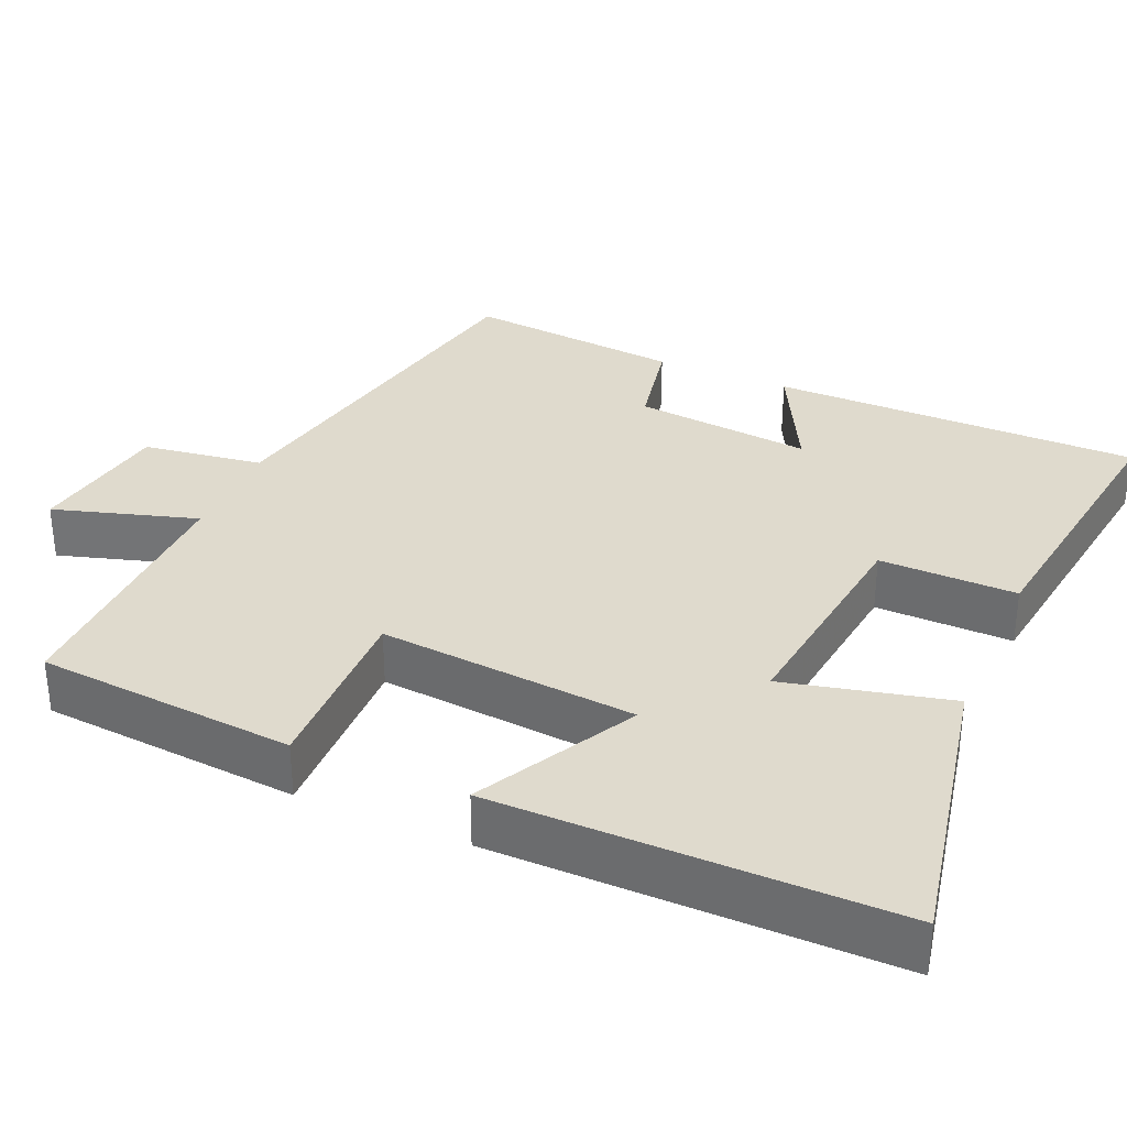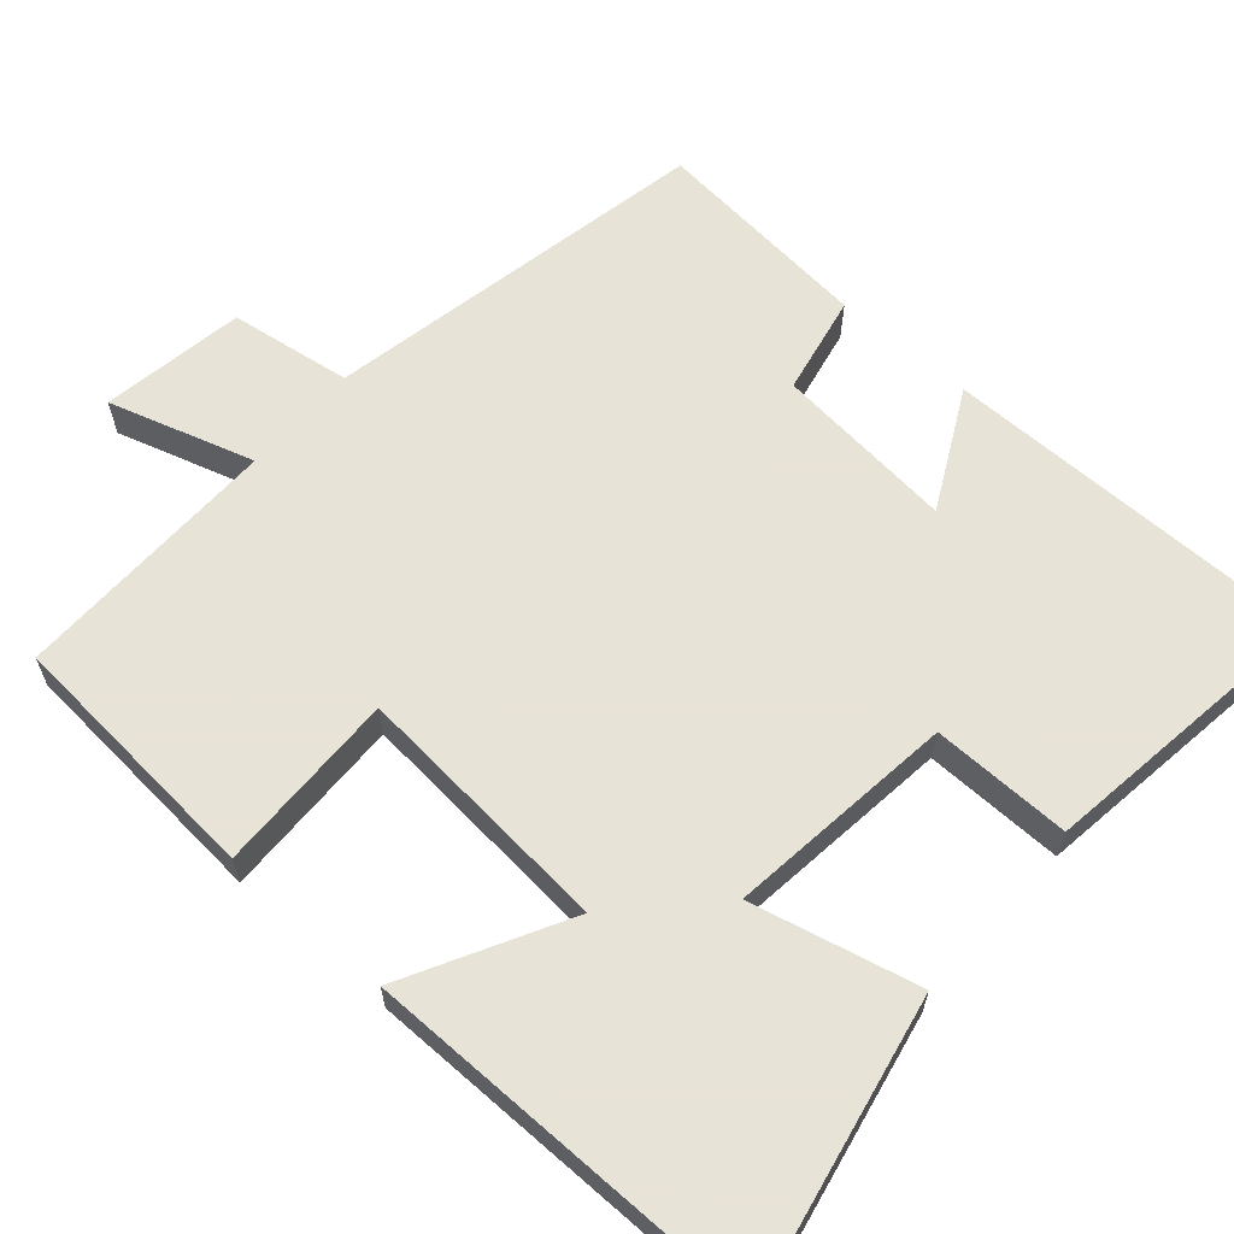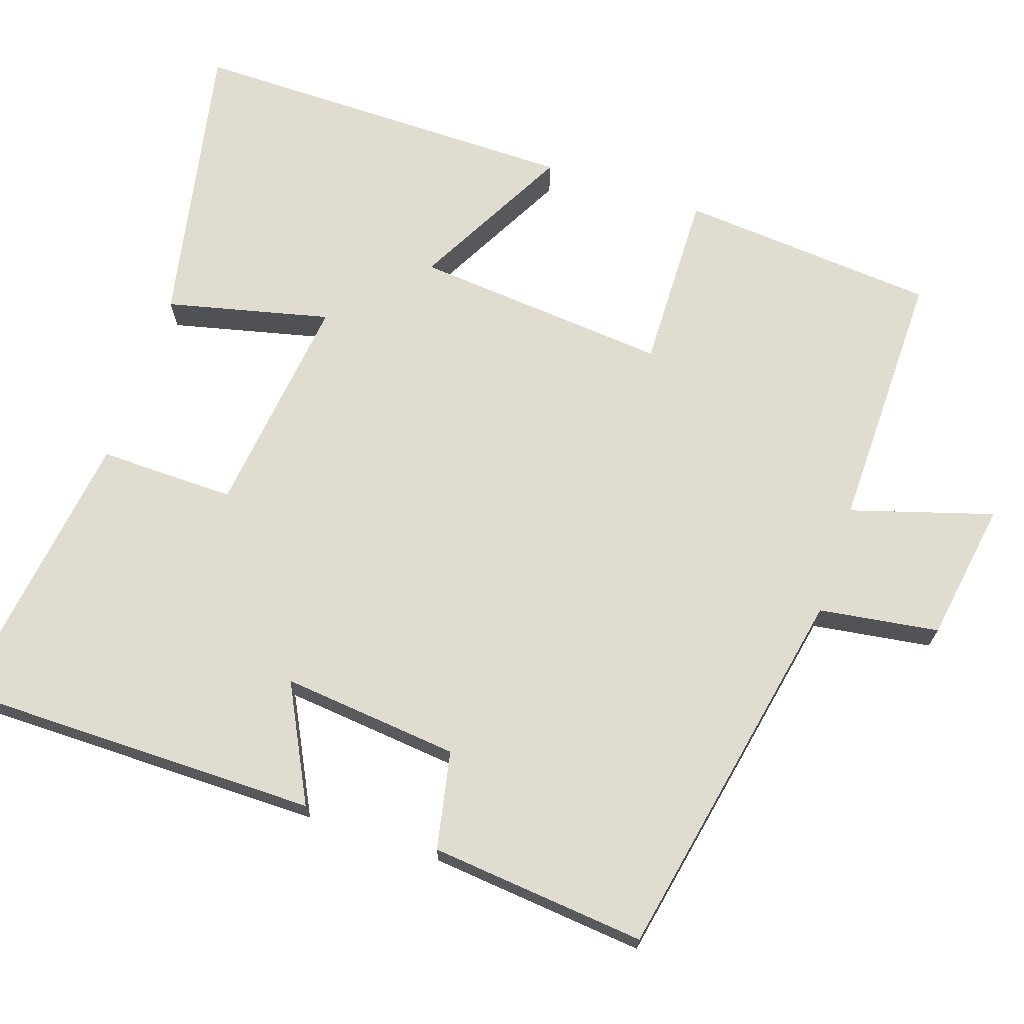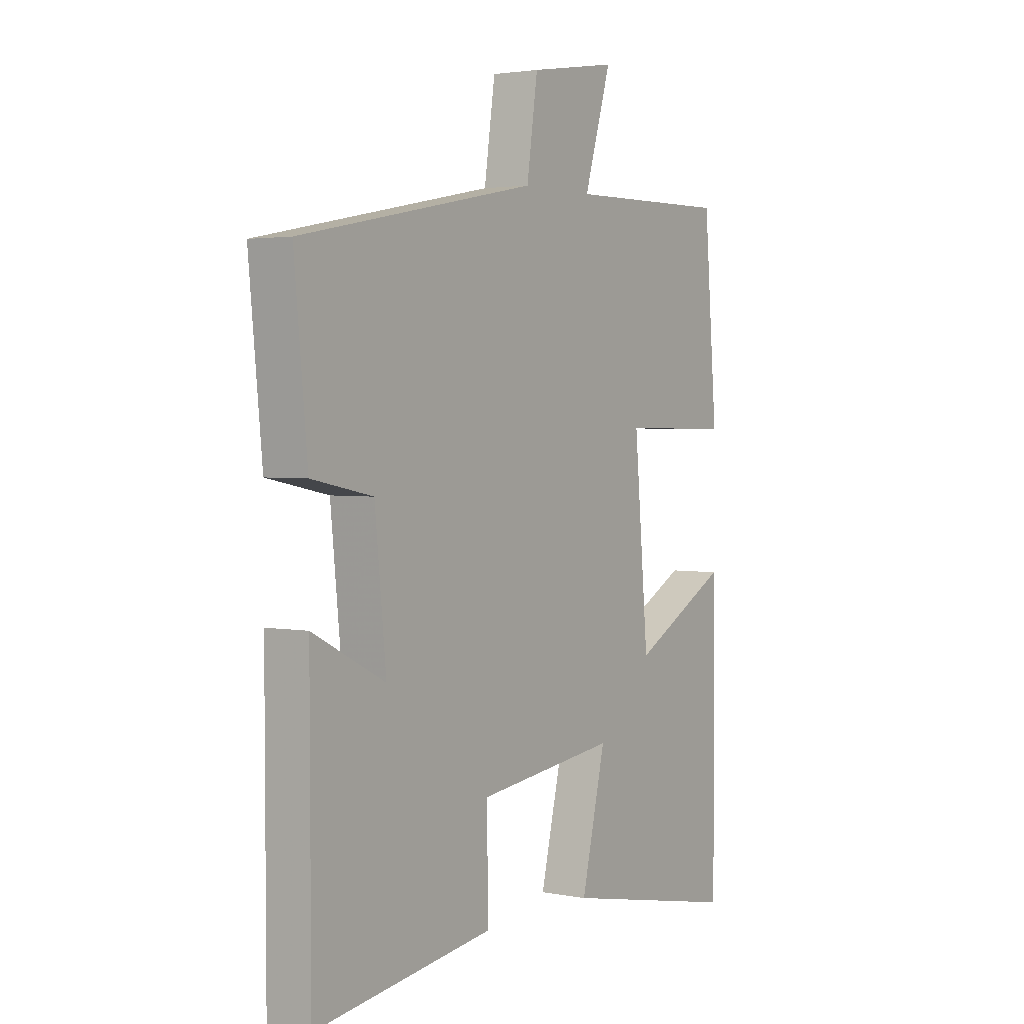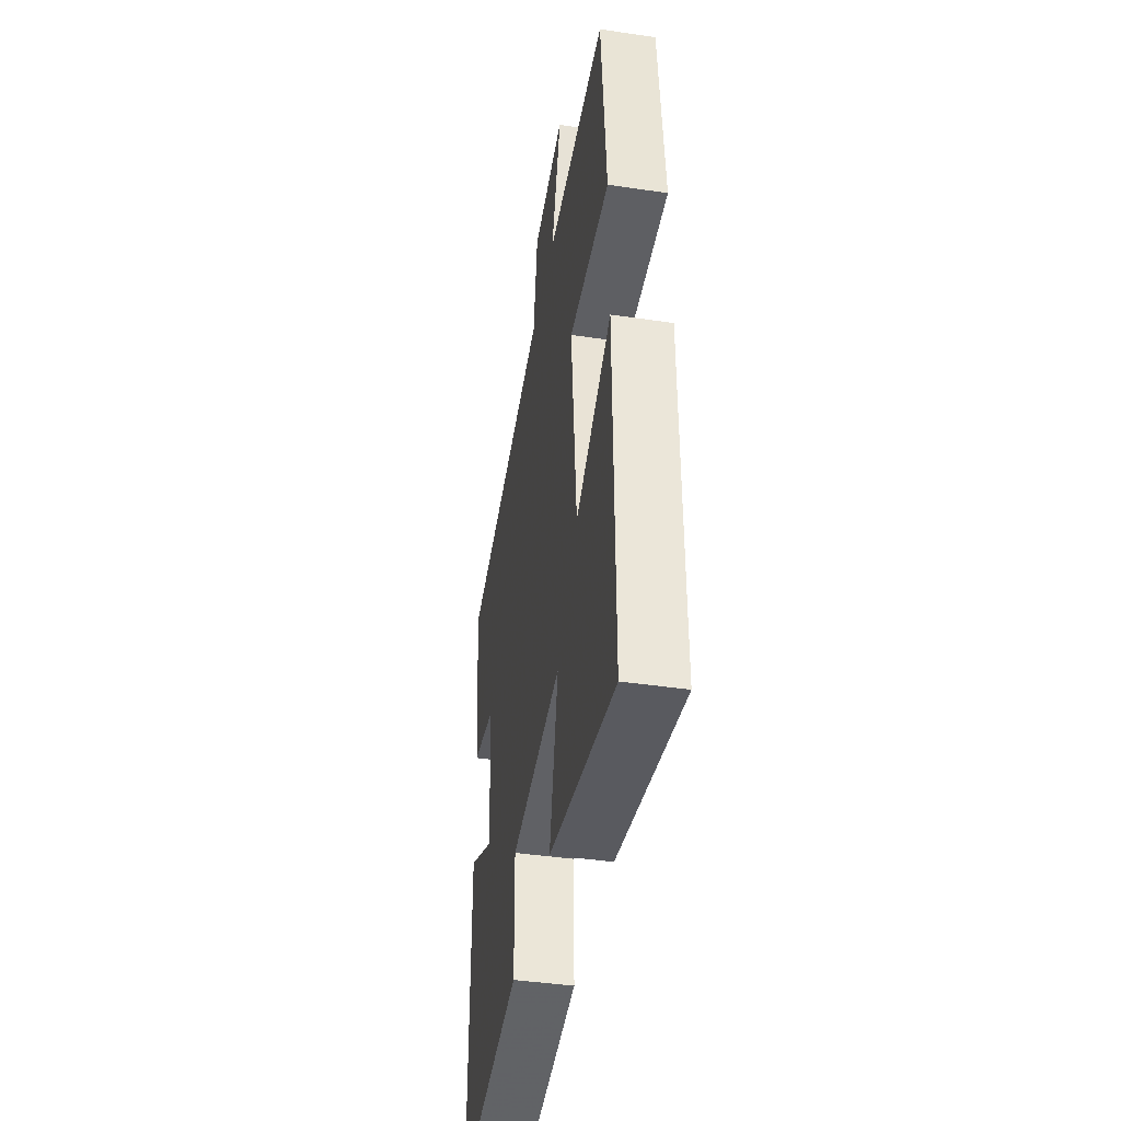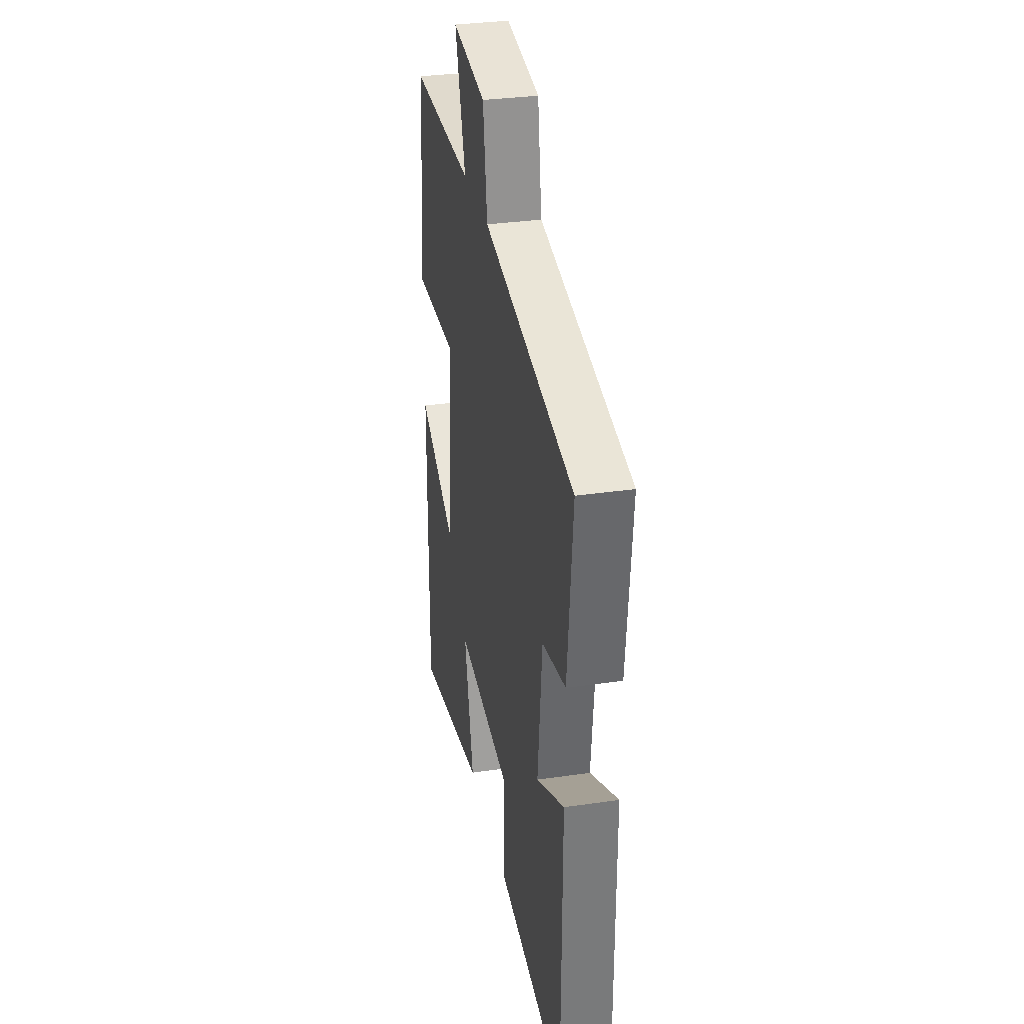
<metadata>
{"format":"obj","ext":"obj","renderer":"f3d","projection":"perspective","resolution":1024,"background":"white","views":[{"elev":32.9,"azim":113.5,"up":"+Y"},{"elev":62.6,"azim":131.1,"up":"+Y"},{"elev":69.7,"azim":-71.5,"up":"+Y"},{"elev":2.7,"azim":-56.2,"up":"+Z"},{"elev":-42.9,"azim":80.1,"up":"+Z"},{"elev":32.3,"azim":-101.6,"up":"+Z"}]}
</metadata>
<code>
v 0.503 0.07 -0.576
v 0.12 0.07 -0.5
v 0.171 0.07 -0.284
v -0.125 0.07 -0.32
v -0.122 0.07 -0.5
v -0.499 0.07 -0.552
v -0.5 0.07 -0.066
v -0.347 0.07 -0.144
v -0.371 0.07 0.09
v -0.5 0.07 0.116
v -0.528 0.07 0.401
v -0.027 0.07 0.5
v -0.004 0.07 0.658
v 0.182 0.07 0.688
v 0.125 0.07 0.5
v 0.472 0.07 0.505
v 0.5 0.07 0.165
v 0.263 0.07 0.17
v 0.293 0.07 -0.168
v 0.5 0.07 -0.057
v 0.503 0 -0.576
v 0.12 0 -0.5
v 0.171 0 -0.284
v -0.125 0 -0.32
v -0.122 0 -0.5
v -0.499 0 -0.552
v -0.5 0 -0.066
v -0.347 0 -0.144
v -0.371 0 0.09
v -0.5 0 0.116
v -0.528 0 0.401
v -0.027 0 0.5
v -0.004 0 0.658
v 0.182 0 0.688
v 0.125 0 0.5
v 0.472 0 0.505
v 0.5 0 0.165
v 0.263 0 0.17
v 0.293 0 -0.168
v 0.5 0 -0.057
f 1 2 3
f 20 1 3
f 19 20 3
f 18 19 3 4
f 15 16 17 18
f 15 18 4
f 14 15 4
f 13 14 4
f 12 13 4
f 9 10 11 12
f 8 9 12 4
f 6 7 8
f 5 6 8
f 4 5 8
f 23 22 21
f 23 21 40
f 23 40 39
f 24 23 39 38
f 38 37 36 35
f 24 38 35
f 24 35 34
f 24 34 33
f 24 33 32
f 32 31 30 29
f 24 32 29 28
f 28 27 26
f 28 26 25
f 28 25 24
f 1 21 22 2
f 2 22 23 3
f 3 23 24 4
f 4 24 25 5
f 5 25 26 6
f 6 26 27 7
f 7 27 28 8
f 8 28 29 9
f 9 29 30 10
f 10 30 31 11
f 11 31 32 12
f 12 32 33 13
f 13 33 34 14
f 14 34 35 15
f 15 35 36 16
f 16 36 37 17
f 17 37 38 18
f 18 38 39 19
f 19 39 40 20
f 20 40 21 1

</code>
